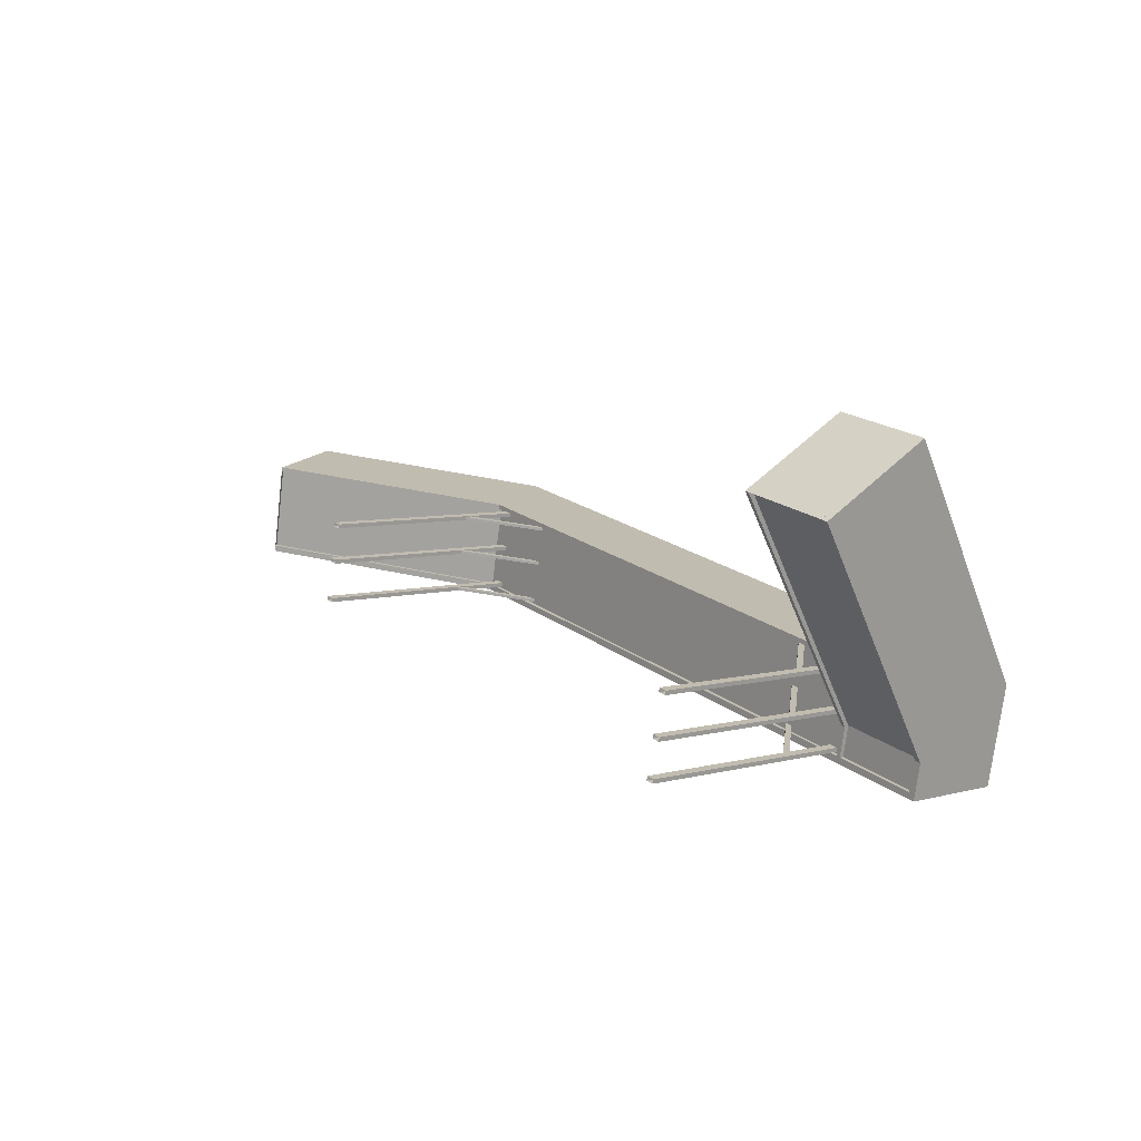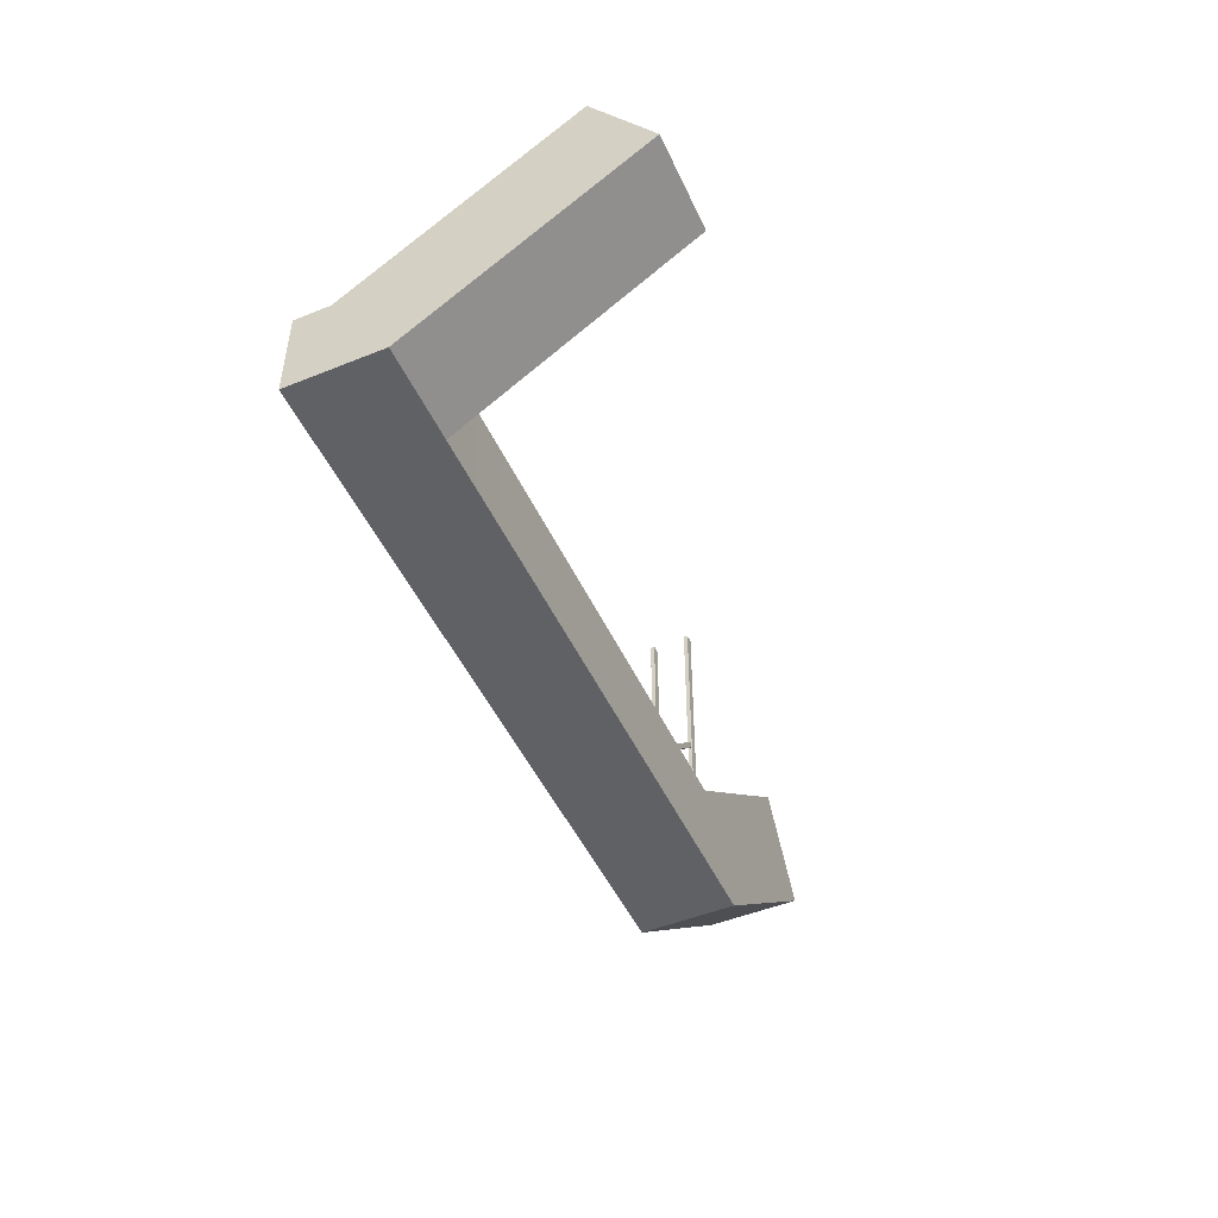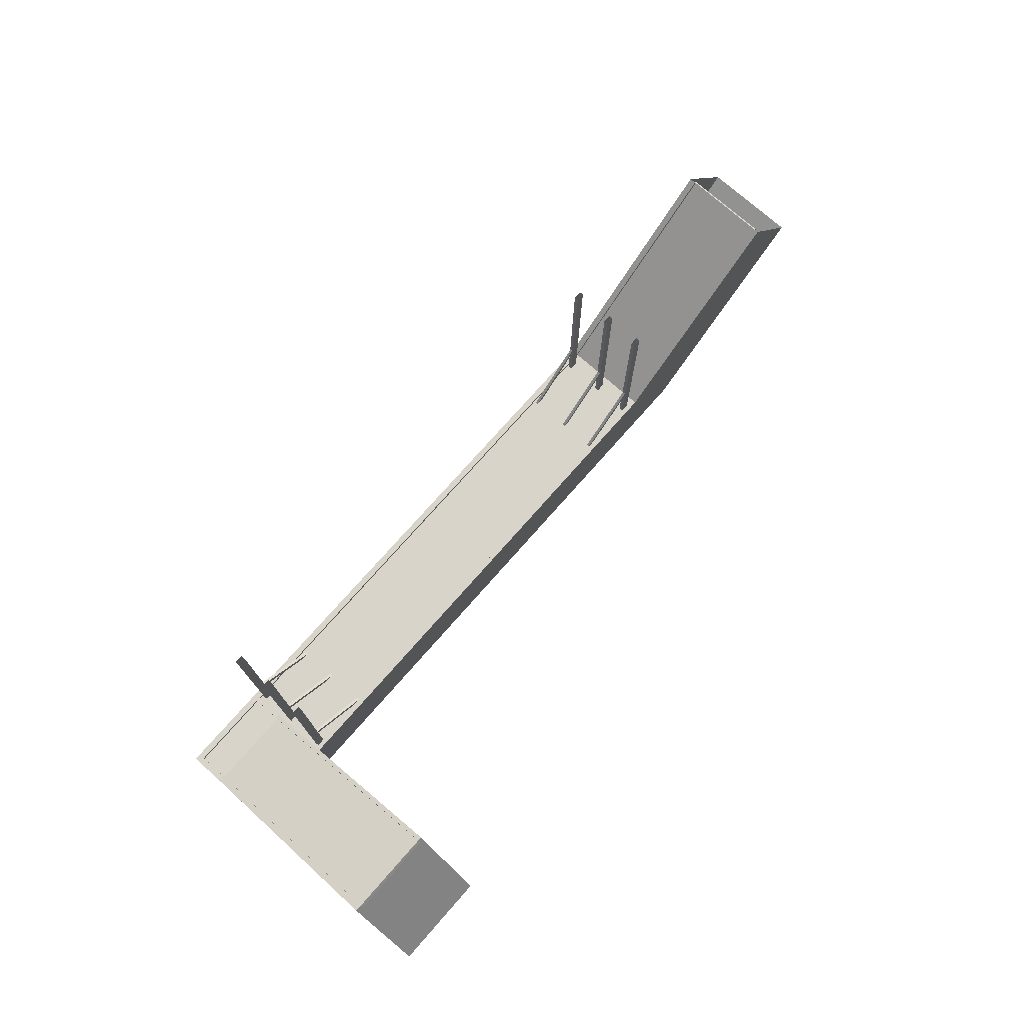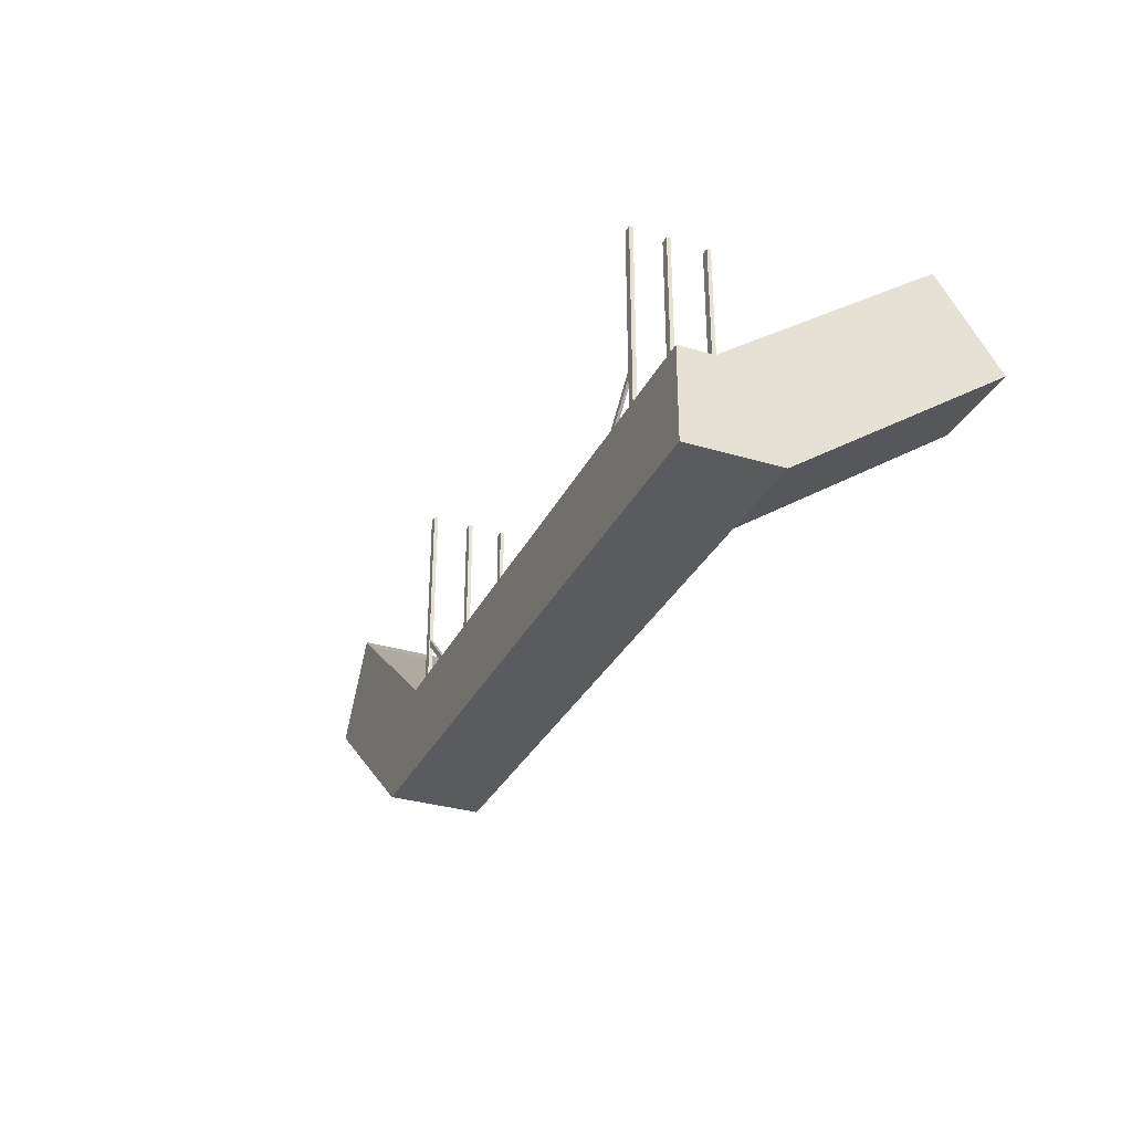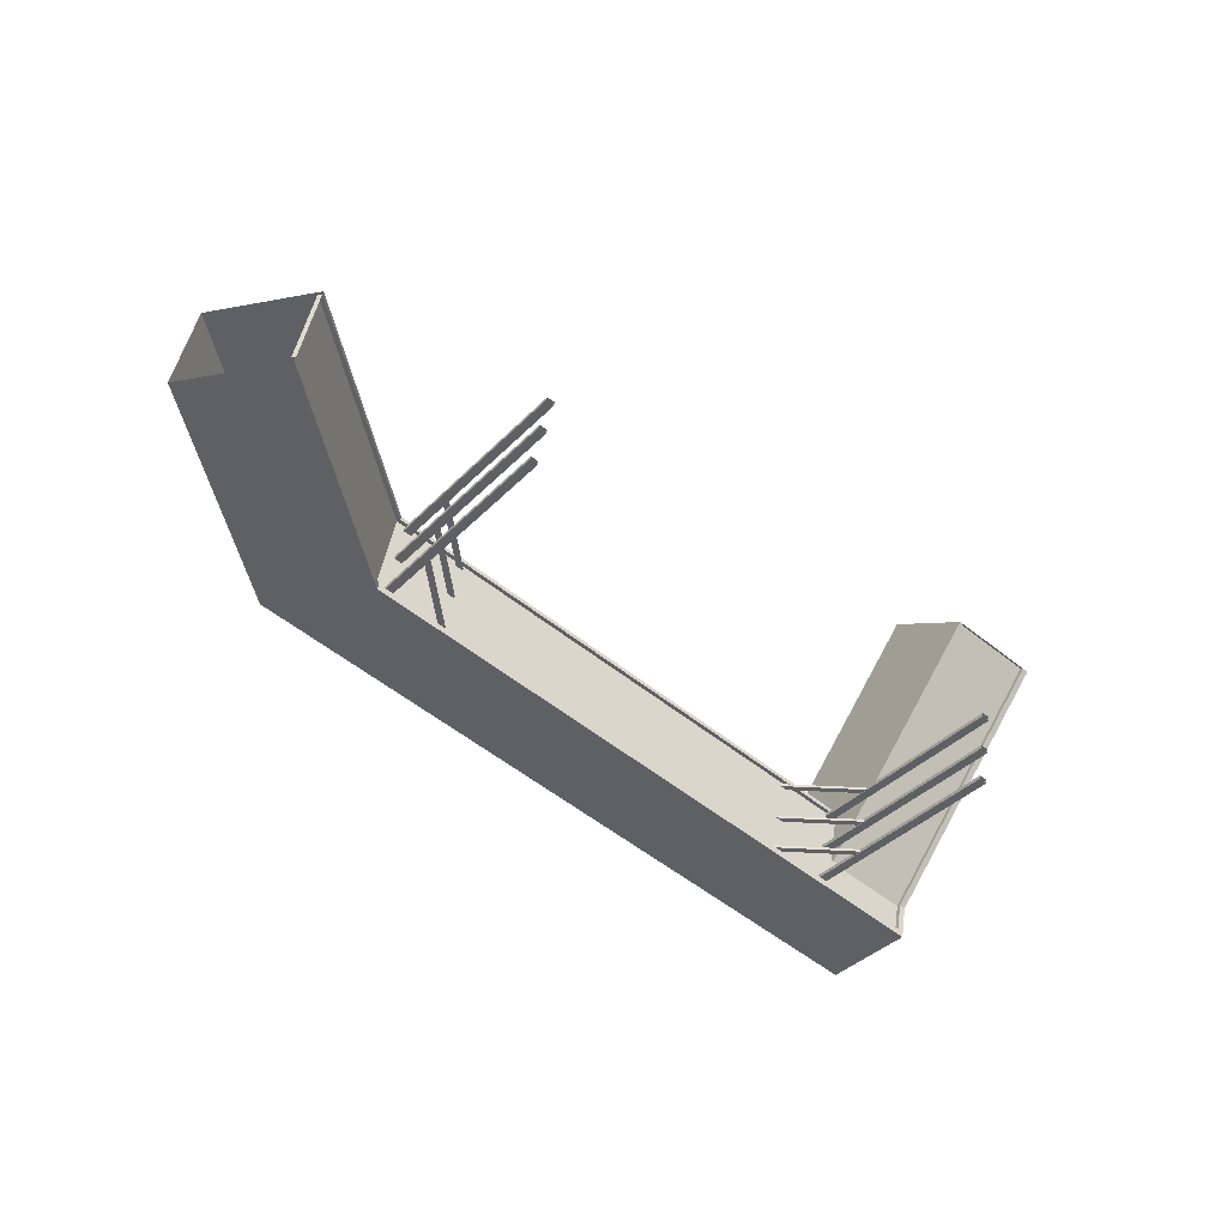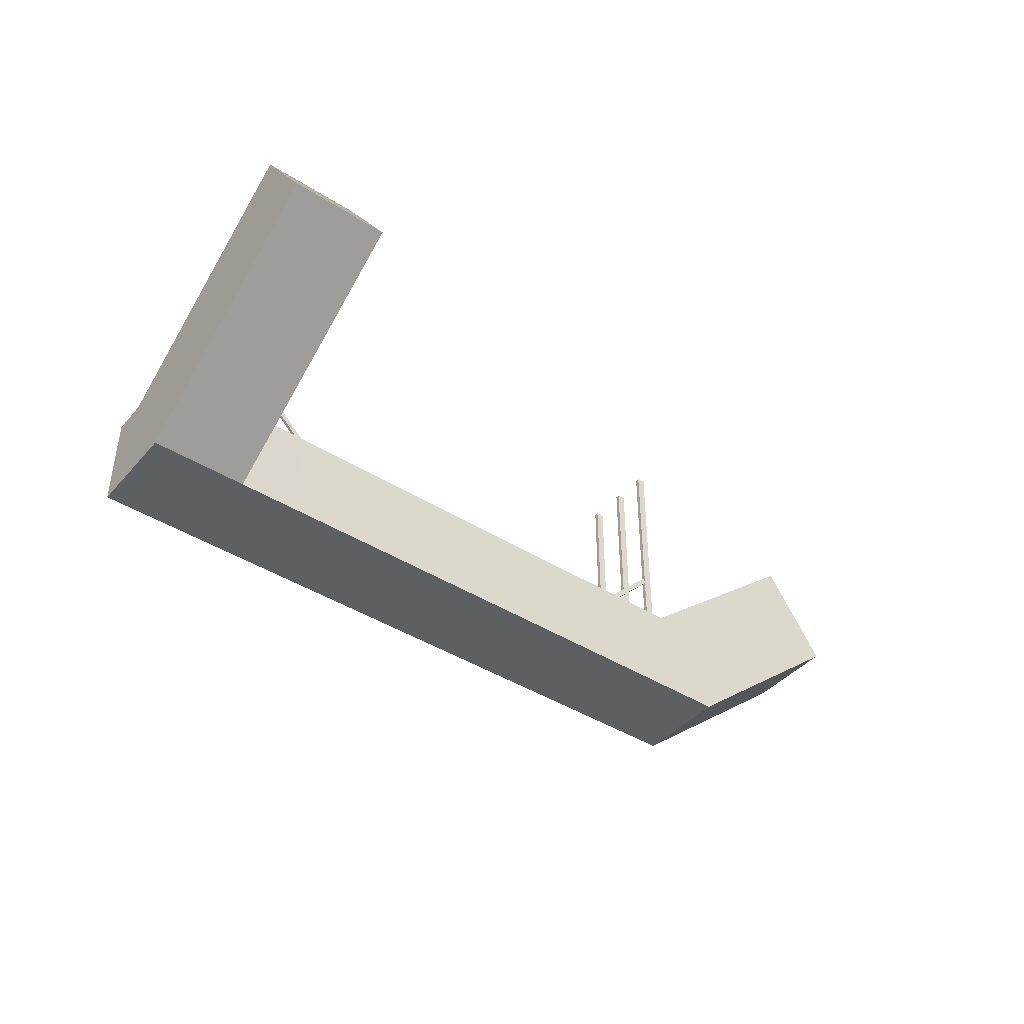
<metadata>
{"format":"obj","ext":"obj","renderer":"f3d","projection":"perspective","resolution":1024,"background":"white","views":[{"elev":6.5,"azim":52.1,"up":"+Y"},{"elev":-49.0,"azim":103.0,"up":"+Z"},{"elev":75.0,"azim":120.2,"up":"+Z"},{"elev":-32.0,"azim":55.9,"up":"+Z"},{"elev":-38.7,"azim":-38.3,"up":"+Y"},{"elev":-42.0,"azim":131.6,"up":"+Z"}]}
</metadata>
<code>
o _1BRIDGE_PERSON_EMIRATES_01_001_Scene.609
v 1.442e+04 1006 -973.2
v 1.412e+04 1065 -973.2
v 1.442e+04 1006 -673.2
v 1.412e+04 1065 -673.2
v 1.254e+04 1683 -973.2
v 1.254e+04 1683 -673.2
v 1.252e+04 1686 -673.2
v 1.232e+04 1725 -973.2
v 1.174e+04 1841 -473.2
v 1.193e+04 1802 -173.2
v 1.193e+04 1790 -173.2
v 1.252e+04 1674 -673.2
v 1.447e+04 1288 -673.2
v 1.417e+04 1347 -673.2
v 1.418e+04 1358 -673.2
v 1.418e+04 1359 -673.2
v 1.444e+04 1114 -673.2
v 1.447e+04 1300 -973.2
v 1.461e+04 1997 -473.2
v 1.457e+04 1801 -173.2
v 1.227e+04 1431 -973.2
v 1.168e+04 1547 -473.2
v 1.187e+04 1508 -173.2
v 1.246e+04 1392 -673.2
v 1.248e+04 1389 -973.2
v 1.248e+04 1389 -673.2
v 1.44e+04 1029 -673.2
v 1.442e+04 1118 -673.2
v 1.412e+04 1084 -673.2
v 1.417e+04 1347 -685.7
v 1.447e+04 1288 -685.6
v 1.44e+04 1029 -685.6
v 1.412e+04 1084 -685.7
v 1.389e+04 1403 -686
v 1.383e+04 1141 -686
v 1.366e+04 1447 -686.3
v 1.361e+04 1185 -686.3
v 1.304e+04 1570 -686.3
v 1.299e+04 1308 -686.3
v 1.282e+04 1614 -685.9
v 1.277e+04 1352 -685.9
v 1.248e+04 1408 -685.5
v 1.253e+04 1670 -685.5
v 1.246e+04 1412 -685.5
v 1.251e+04 1674 -685.5
v 1.416e+04 1174 -685.6
v 1.442e+04 1122 -685.6
v 1.413e+04 1062 -685.6
v 1.414e+04 1173 -673.2
v 1.416e+04 1170 -673.2
v 1.413e+04 1062 -673.2
v 1.412e+04 1064 -673.2
v 1.276e+04 1332 -973.2
v 1.276e+04 1332 -673.2
v 1.299e+04 1288 -673.2
v 1.299e+04 1288 -973.2
v 1.361e+04 1166 -673.2
v 1.361e+04 1166 -973.2
v 1.383e+04 1121 -673.2
v 1.383e+04 1121 -973.2
v 1.389e+04 1416 -973.2
v 1.389e+04 1416 -673.2
v 1.367e+04 1460 -673.2
v 1.367e+04 1460 -973.2
v 1.304e+04 1583 -673.2
v 1.304e+04 1583 -973.2
v 1.282e+04 1627 -673.2
v 1.282e+04 1627 -973.2
v 1.247e+04 1411 -673.2
v 1.188e+04 1527 -173.2
v 1.187e+04 1529 -183.2
v 1.248e+04 1408 -673.2
v 1.277e+04 1352 -673.2
v 1.299e+04 1308 -673.2
v 1.361e+04 1185 -673.2
v 1.383e+04 1141 -673.2
v 1.192e+04 1792 -183.2
v 1.456e+04 1813 -183.8
v 1.455e+04 1805 -173.2
v 1.253e+04 1670 -673.2
v 1.282e+04 1614 -673.2
v 1.304e+04 1570 -673.2
v 1.366e+04 1447 -673.2
v 1.389e+04 1403 -673.2
v 1.429e+04 1864 -183.8
v 1.429e+04 1857 -173.2
v 1.418e+04 1359 -973.2
v 1.418e+04 1359 -973.2
v 1.252e+04 1406 -687
v 1.249e+04 1411 -687
v 1.252e+04 1406 -11.03
v 1.249e+04 1411 -11.03
v 1.252e+04 1419 -687
v 1.252e+04 1419 -11.03
v 1.257e+04 1659 -687
v 1.256e+04 1647 -687
v 1.257e+04 1659 -11.03
v 1.256e+04 1647 -11.03
v 1.254e+04 1652 -687
v 1.254e+04 1652 -11.03
v 1.254e+04 1664 -11.03
v 1.254e+04 1664 -687
v 1.249e+04 1424 -11.03
v 1.249e+04 1424 -687
v 1.25e+04 1412 -506.6
v 1.251e+04 1409 -494.6
v 1.272e+04 1369 -727.9
v 1.273e+04 1366 -715.9
v 1.272e+04 1377 -727.9
v 1.25e+04 1420 -506.6
v 1.276e+04 1609 -727.9
v 1.277e+04 1618 -727.9
v 1.255e+04 1652 -506.6
v 1.255e+04 1661 -506.6
v 1.256e+04 1650 -494.6
v 1.278e+04 1607 -715.9
v 1.256e+04 1659 -494.6
v 1.278e+04 1616 -715.9
v 1.251e+04 1418 -494.6
v 1.273e+04 1375 -715.9
v 1.254e+04 1532 -687
v 1.252e+04 1537 -687
v 1.254e+04 1532 -11.03
v 1.252e+04 1537 -11.03
v 1.254e+04 1544 -687
v 1.254e+04 1544 -11.03
v 1.252e+04 1549 -11.03
v 1.252e+04 1549 -687
v 1.252e+04 1537 -506.6
v 1.254e+04 1535 -494.6
v 1.274e+04 1495 -727.9
v 1.275e+04 1492 -715.9
v 1.274e+04 1503 -727.9
v 1.253e+04 1546 -506.6
v 1.254e+04 1544 -494.6
v 1.275e+04 1501 -715.9
v 1.414e+04 1350 -687
v 1.416e+04 1345 -687
v 1.414e+04 1350 -11.03
v 1.416e+04 1345 -11.03
v 1.413e+04 1337 -687
v 1.413e+04 1337 -11.03
v 1.409e+04 1097 -687
v 1.409e+04 1109 -687
v 1.409e+04 1097 -11.03
v 1.409e+04 1109 -11.03
v 1.411e+04 1104 -687
v 1.411e+04 1104 -11.03
v 1.411e+04 1092 -11.03
v 1.411e+04 1092 -687
v 1.416e+04 1332 -11.03
v 1.416e+04 1332 -687
v 1.415e+04 1344 -506.6
v 1.414e+04 1347 -494.6
v 1.394e+04 1387 -727.9
v 1.393e+04 1390 -715.9
v 1.394e+04 1379 -727.9
v 1.415e+04 1336 -506.6
v 1.411e+04 1095 -506.6
v 1.411e+04 1104 -506.6
v 1.389e+04 1147 -727.9
v 1.389e+04 1138 -727.9
v 1.41e+04 1106 -494.6
v 1.388e+04 1149 -715.9
v 1.388e+04 1140 -715.9
v 1.409e+04 1097 -494.6
v 1.414e+04 1338 -494.6
v 1.392e+04 1381 -715.9
v 1.411e+04 1224 -687
v 1.414e+04 1219 -687
v 1.411e+04 1224 -11.03
v 1.414e+04 1219 -11.03
v 1.411e+04 1212 -11.03
v 1.411e+04 1212 -687
v 1.413e+04 1207 -11.03
v 1.413e+04 1207 -687
v 1.413e+04 1219 -506.6
v 1.412e+04 1221 -494.6
v 1.39e+04 1264 -715.9
v 1.391e+04 1262 -727.9
v 1.413e+04 1210 -506.6
v 1.391e+04 1253 -727.9
v 1.39e+04 1255 -715.9
v 1.412e+04 1212 -494.6
v 1.428e+04 1859 -173.2
v 1.432e+04 2056 -473.2
f 1 3 2
f 2 3 4
f 5 7 6
f 8 7 5
f 7 8 9
f 10 7 9
f 11 7 10
f 7 11 12
f 13 15 14
f 16 14 15
f 1 17 3
f 17 1 18
f 17 18 19
f 20 17 19
f 21 22 8
f 8 22 9
f 22 24 23
f 24 22 21
f 25 24 21
f 24 25 26
f 27 17 28
f 17 27 3
f 4 3 27
f 27 29 4
f 30 32 31
f 32 30 33
f 34 33 30
f 33 34 35
f 36 35 34
f 35 36 37
f 38 37 36
f 37 38 39
f 40 39 38
f 39 40 41
f 42 41 40
f 43 42 40
f 42 43 44
f 45 44 43
f 46 32 47
f 32 46 48
f 49 51 50
f 51 49 52
f 53 55 54
f 56 55 53
f 56 57 55
f 56 58 57
f 58 59 57
f 60 59 58
f 61 63 62
f 64 63 61
f 64 65 63
f 64 66 65
f 66 67 65
f 68 67 66
f 69 71 70
f 71 69 44
f 42 44 69
f 42 69 72
f 73 42 72
f 42 73 41
f 74 41 73
f 41 74 39
f 37 39 74
f 37 74 75
f 35 37 75
f 35 75 76
f 33 35 76
f 33 76 29
f 32 33 29
f 32 29 27
f 23 69 70
f 69 23 24
f 71 45 77
f 45 71 44
f 28 32 27
f 32 28 47
f 28 78 47
f 78 28 79
f 71 77 11
f 71 11 70
f 77 12 11
f 12 77 45
f 43 12 45
f 12 43 80
f 43 81 80
f 43 40 81
f 40 82 81
f 40 38 82
f 38 83 82
f 38 36 83
f 34 83 36
f 83 34 84
f 30 84 34
f 84 30 14
f 31 14 30
f 14 31 13
f 48 50 51
f 50 48 46
f 85 50 46
f 50 85 86
f 5 6 68
f 68 6 67
f 7 12 6
f 12 80 6
f 5 21 8
f 21 5 25
f 69 24 72
f 24 26 72
f 2 4 60
f 60 4 59
f 84 14 16
f 16 62 84
f 83 84 62
f 62 63 83
f 82 83 63
f 63 65 82
f 81 82 65
f 65 67 81
f 80 81 67
f 67 6 80
f 60 87 2
f 87 60 61
f 58 61 60
f 61 58 64
f 56 64 58
f 64 56 66
f 53 66 56
f 66 53 68
f 25 68 53
f 68 25 5
f 87 16 88
f 88 16 15
f 59 4 29
f 29 76 59
f 57 59 76
f 76 75 57
f 55 57 75
f 75 74 55
f 54 55 74
f 74 73 54
f 26 54 73
f 73 72 26
f 89 91 90
f 90 91 92
f 93 94 89
f 89 94 91
f 95 97 96
f 96 97 98
f 96 98 99
f 99 98 100
f 101 95 102
f 95 101 97
f 99 100 102
f 102 100 101
f 103 93 104
f 93 103 94
f 90 92 104
f 104 92 103
f 105 107 106
f 106 107 108
f 107 105 109
f 109 105 110
f 111 113 112
f 112 113 114
f 113 111 115
f 115 111 116
f 117 112 114
f 112 117 118
f 115 116 117
f 117 116 118
f 119 109 110
f 109 119 120
f 106 108 119
f 119 108 120
f 121 123 122
f 122 123 124
f 125 126 121
f 121 126 123
f 127 125 128
f 125 127 126
f 122 124 128
f 128 124 127
f 129 131 130
f 130 131 132
f 131 129 133
f 133 129 134
f 135 133 134
f 133 135 136
f 132 135 130
f 135 132 136
f 137 139 138
f 138 139 140
f 141 142 137
f 137 142 139
f 143 145 144
f 144 145 146
f 144 146 147
f 147 146 148
f 149 143 150
f 143 149 145
f 147 148 150
f 150 148 149
f 151 141 152
f 141 151 142
f 138 140 152
f 152 140 151
f 153 155 154
f 154 155 156
f 155 153 157
f 157 153 158
f 159 161 160
f 161 159 162
f 160 164 163
f 164 160 161
f 165 159 166
f 159 165 162
f 165 166 164
f 164 166 163
f 167 157 158
f 157 167 168
f 168 154 156
f 154 168 167
f 169 171 170
f 170 171 172
f 173 169 174
f 169 173 171
f 175 174 176
f 174 175 173
f 170 172 176
f 176 172 175
f 177 179 178
f 179 177 180
f 181 182 177
f 177 182 180
f 183 181 184
f 181 183 182
f 183 178 179
f 178 183 184
f 62 87 61
f 87 62 16
f 53 54 25
f 25 54 26
f 17 79 28
f 79 17 20
f 50 86 49
f 185 49 86
f 47 85 46
f 85 47 78
f 85 78 79
f 85 79 86
f 79 20 19
f 186 79 19
f 79 186 86
f 186 185 86
f 186 49 185
f 49 186 88
f 88 19 18
f 19 88 186
f 1 88 18
f 2 88 1
f 88 2 87

</code>
